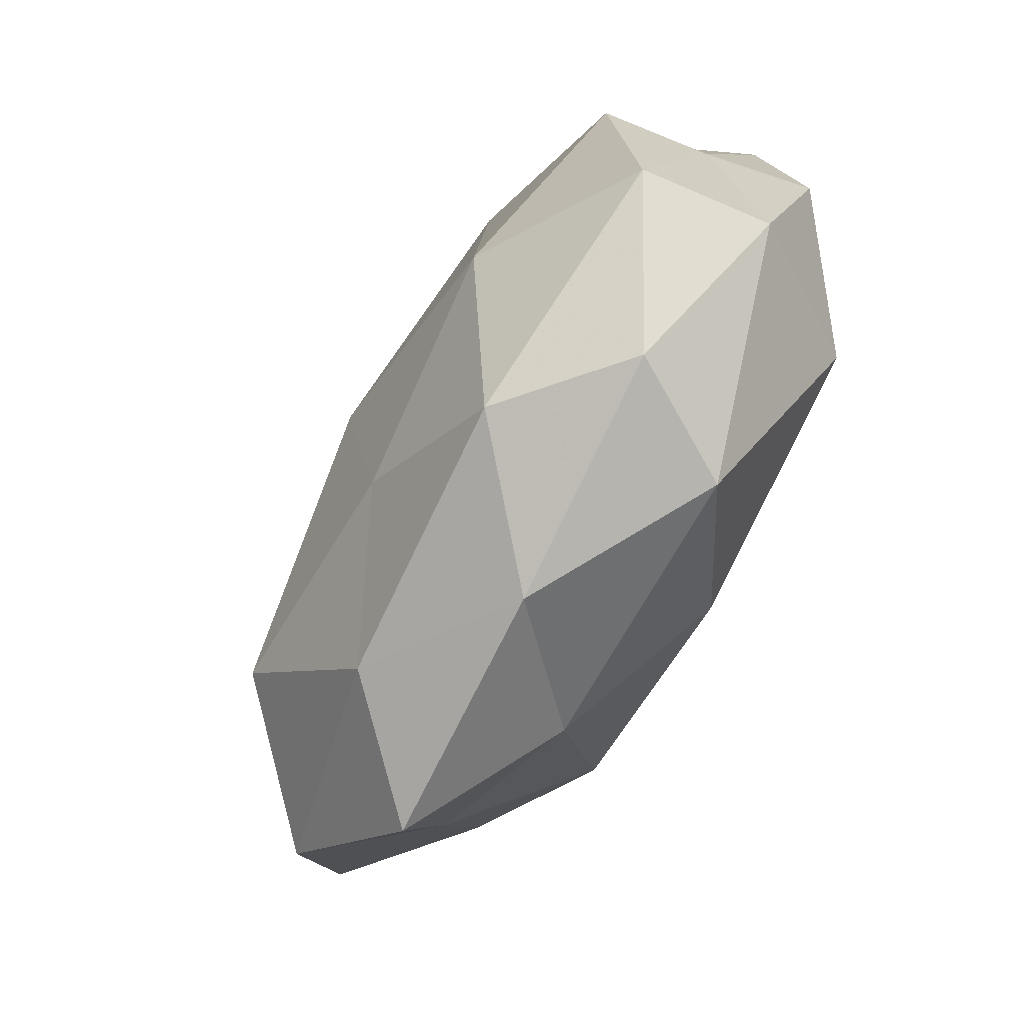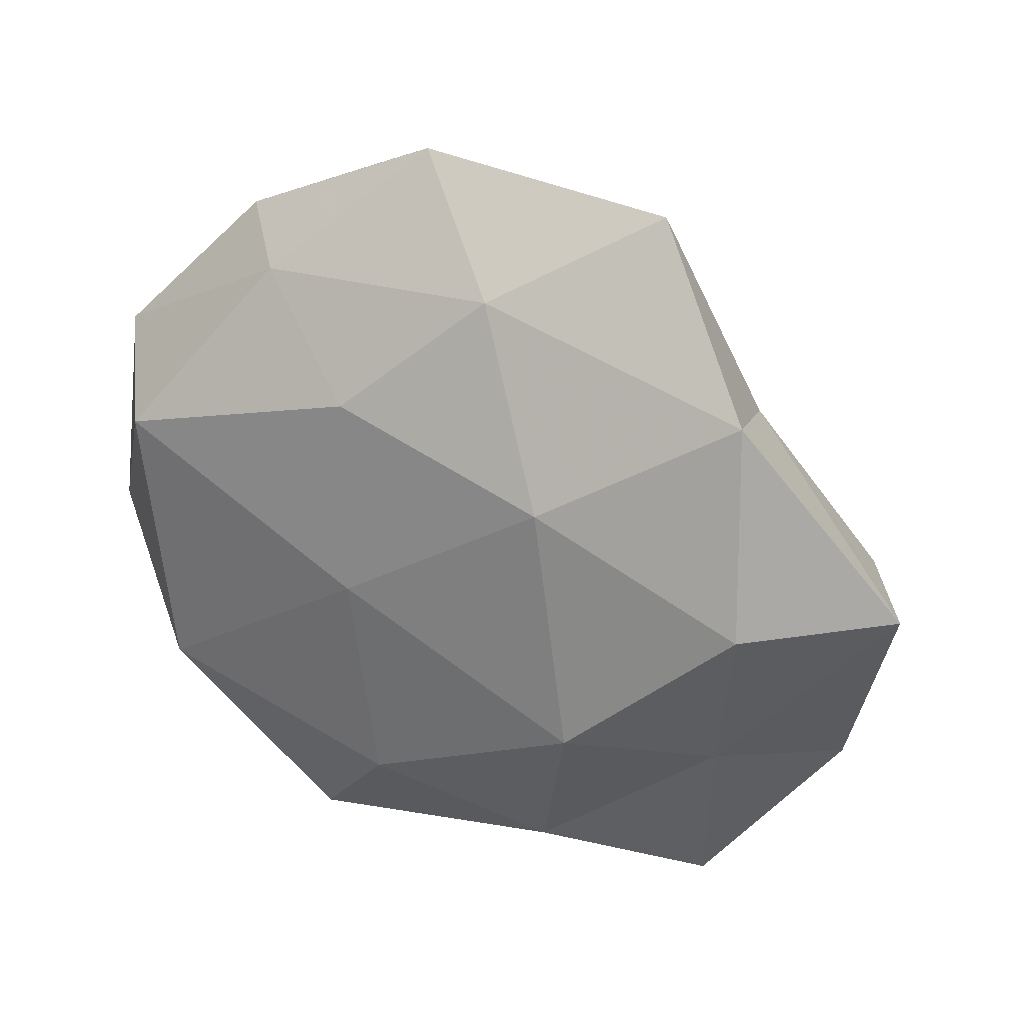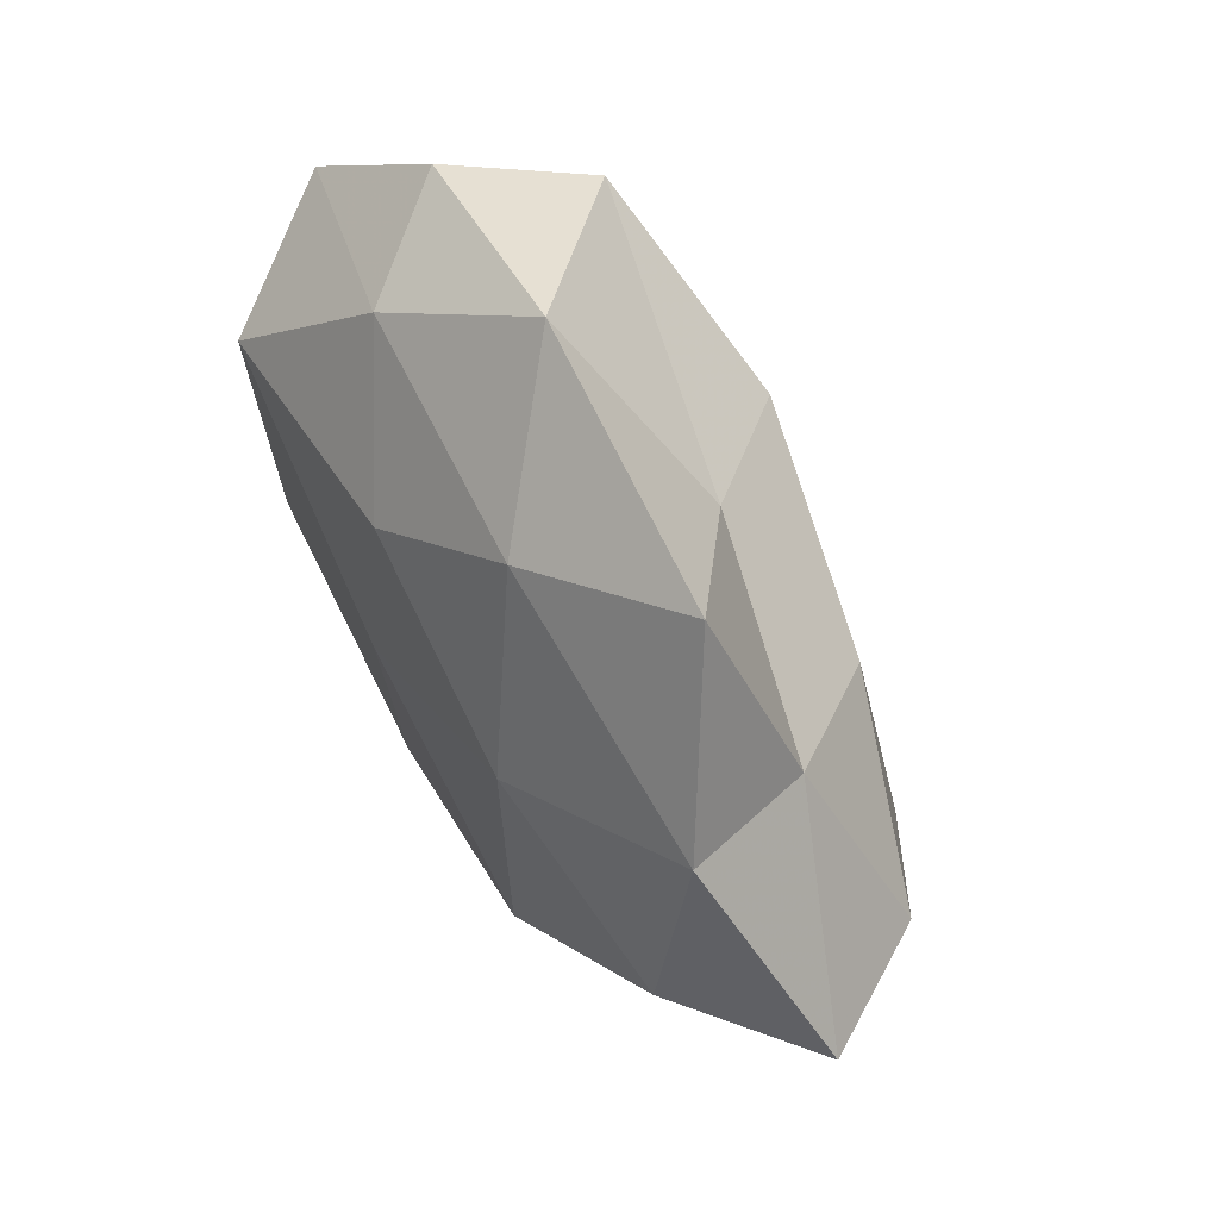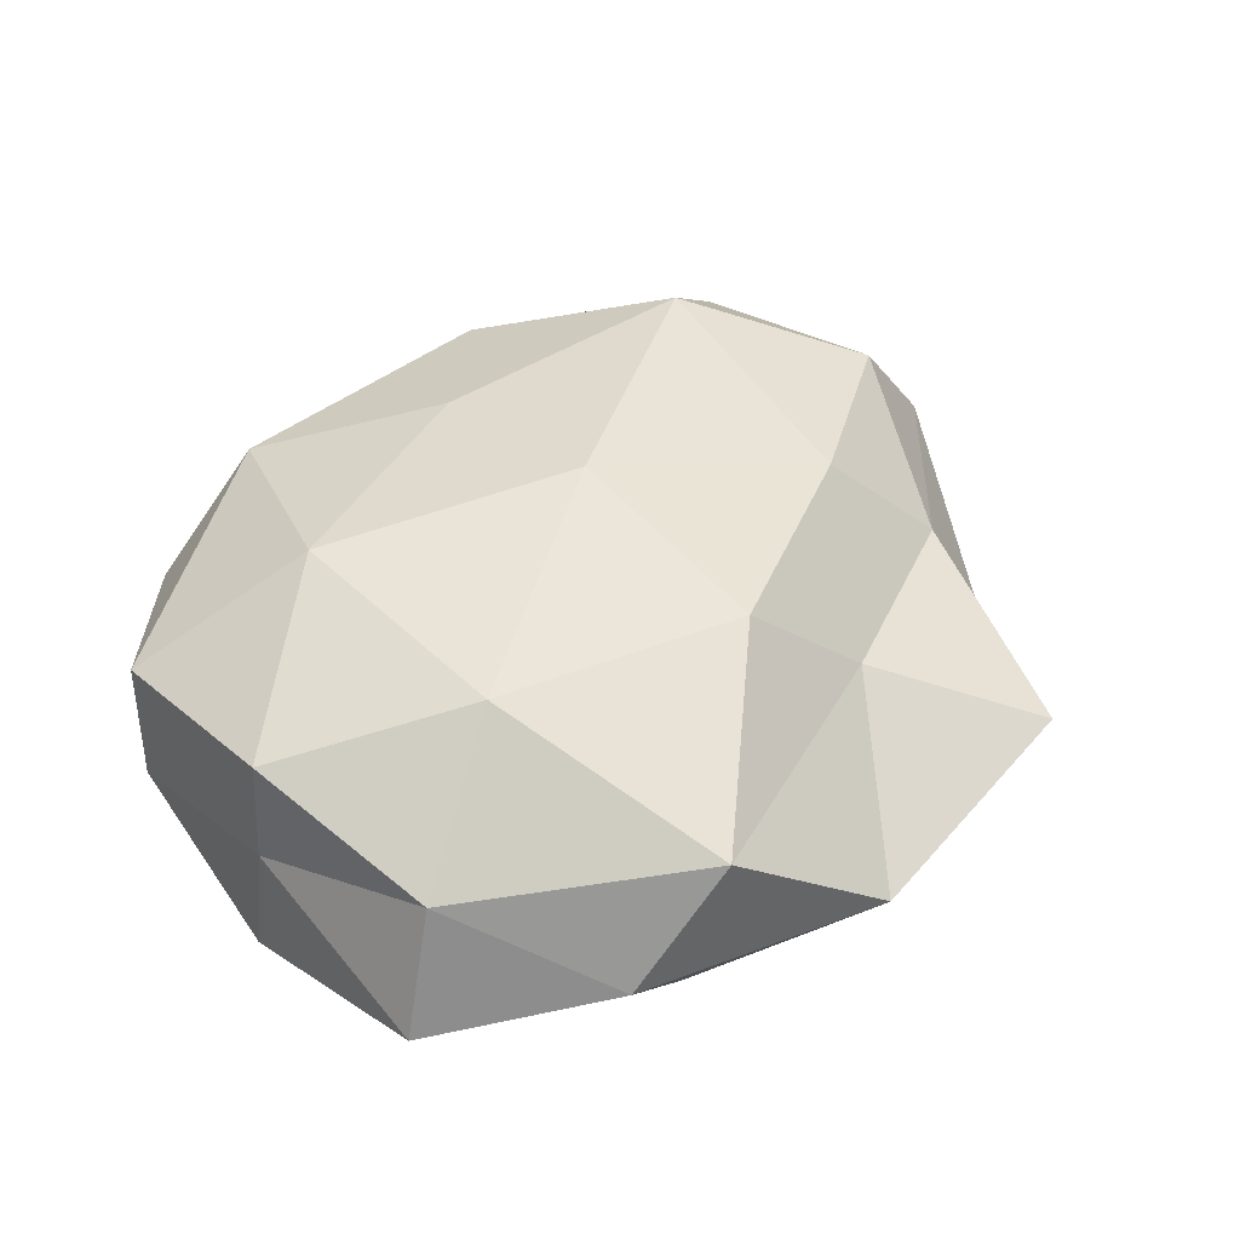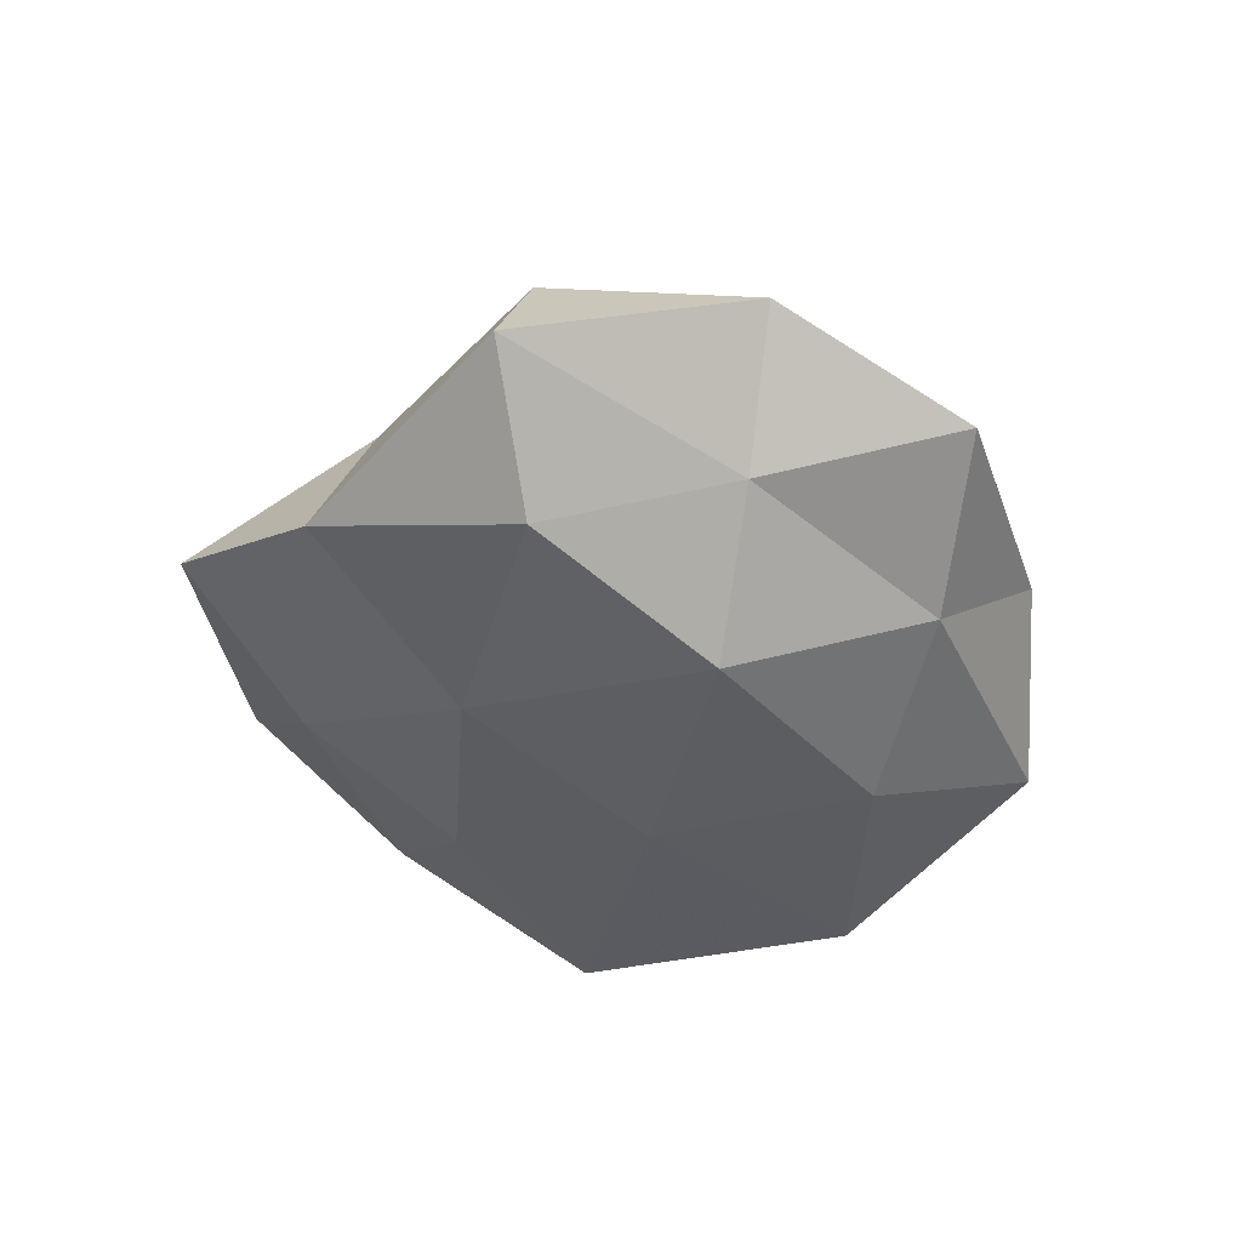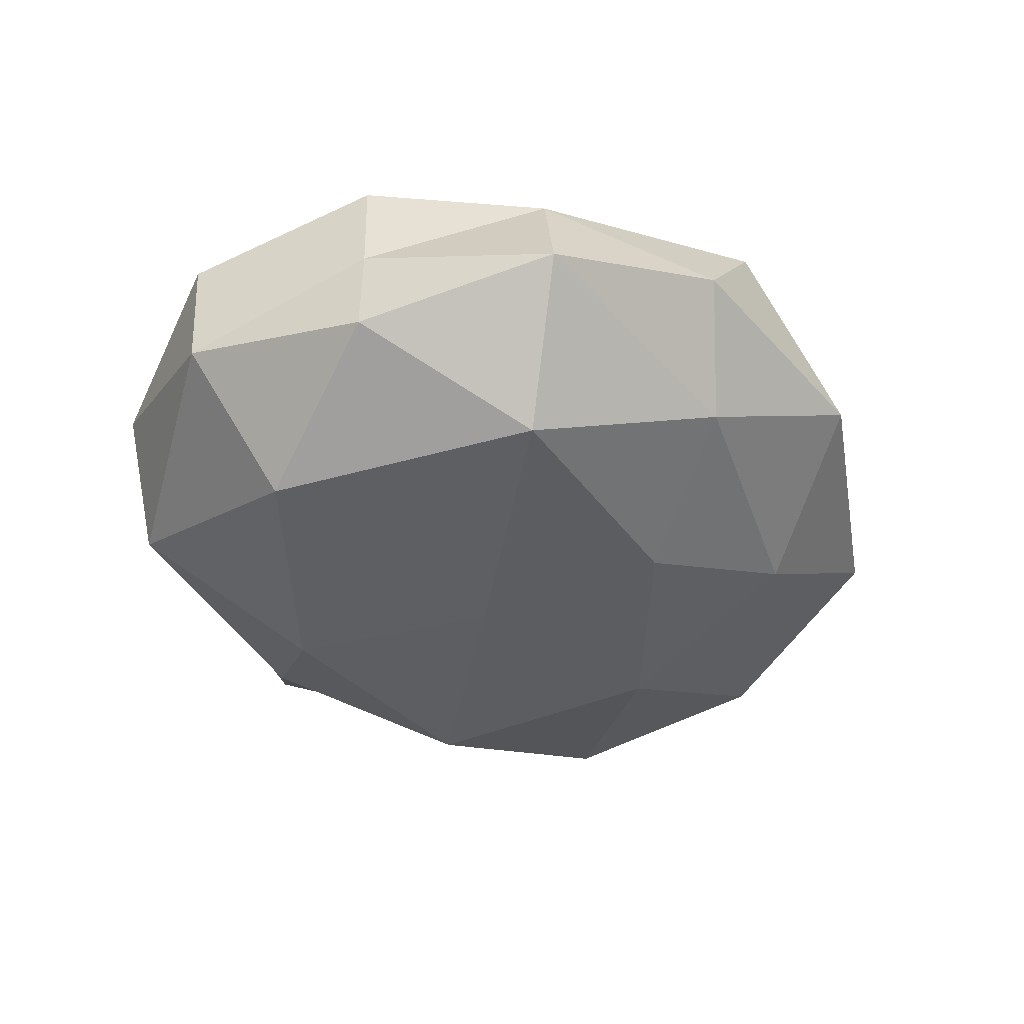
<metadata>
{"format":"obj","ext":"obj","renderer":"f3d","projection":"perspective","resolution":1024,"background":"white","views":[{"elev":-79.5,"azim":60.7,"up":"+Y"},{"elev":29.9,"azim":-149.4,"up":"+Y"},{"elev":67.5,"azim":-119.1,"up":"+Y"},{"elev":49.3,"azim":129.9,"up":"+Z"},{"elev":-36.9,"azim":-80.3,"up":"+Z"},{"elev":-37.9,"azim":102.3,"up":"+Z"}]}
</metadata>
<code>
v -0.01341 0.01129 -0.01307
v -0.02576 -0.0104 -0.005799
v 0.03184 0.01282 -0.003048
v -0.03843 0.004038 -0.002044
v -0.0268 0.0192 -0.006553
v 0.004136 0.03223 0.0005556
v 0.004136 0.01562 -0.01247
v 0.01633 0.006914 0.01394
v 0.02171 0.02383 0.001528
v 0.02759 0.0113 0.006473
v -0.02312 -0.02547 -0.001309
v 0.02966 -0.002831 0.001853
v 0.02119 -0.01172 -0.01354
v -0.01177 -0.0217 -0.008364
v 0.02735 -0.01745 -0.003333
v 0.02623 -0.01828 0.006657
v -0.002486 -0.0006087 0.01618
v -0.01745 0.01009 0.01166
v 0.03131 -0.002462 -0.006542
v 0.01431 0.02601 0.01026
v -0.01693 -0.007026 -0.01442
v -0.01722 0.03144 -0.0006816
v -0.02376 0.01563 0.003246
v -0.006029 0.02481 -0.007802
v 0.01002 -0.02684 -0.008117
v -0.003699 -0.01496 0.0125
v 0.00673 -0.02595 0.008593
v 0.0004917 -0.01567 -0.01424
v -0.0327 -0.01301 0.003501
v -0.007362 0.02078 0.006499
v 0.002624 0.000838 -0.01462
v -0.01473 -0.02308 0.007142
v 0.01435 -0.0115 0.01399
v 0.01454 0.02253 -0.006561
v -0.02279 -0.008834 0.01324
v 0.02855 -0.003256 0.01029
v -0.0289 0.003626 -0.01021
v 0.01544 -0.02733 0.0009082
v -0.03254 0.002881 0.007212
v -0.0001501 0.01601 0.01462
v 0.02396 0.009444 -0.01338
v -0.003355 -0.02839 -0.0001823
f 9 10 3
f 10 12 3
f 11 2 14
f 12 16 15
f 3 12 19
f 19 12 15
f 15 13 19
f 9 6 20
f 20 8 10
f 9 20 10
f 2 21 14
f 4 23 5
f 5 23 22
f 24 1 5
f 24 7 1
f 22 24 5
f 6 24 22
f 25 13 15
f 14 21 28
f 25 28 13
f 14 28 25
f 29 4 2
f 11 29 2
f 6 30 20
f 6 22 30
f 30 23 18
f 30 22 23
f 31 1 7
f 21 1 31
f 31 13 28
f 28 21 31
f 32 27 26
f 11 32 29
f 8 17 33
f 33 17 26
f 27 16 33
f 26 27 33
f 9 3 34
f 9 34 6
f 34 24 6
f 34 7 24
f 35 17 18
f 35 26 17
f 32 26 35
f 32 35 29
f 10 8 36
f 10 36 12
f 12 36 16
f 36 8 33
f 33 16 36
f 2 4 37
f 5 1 37
f 37 4 5
f 21 37 1
f 2 37 21
f 15 16 38
f 38 25 15
f 27 38 16
f 4 39 23
f 18 23 39
f 29 39 4
f 39 35 18
f 29 35 39
f 8 40 17
f 18 17 40
f 20 40 8
f 40 30 18
f 20 30 40
f 3 19 41
f 41 19 13
f 7 41 31
f 41 13 31
f 3 41 34
f 34 41 7
f 11 14 42
f 14 25 42
f 11 42 32
f 42 27 32
f 42 25 38
f 42 38 27

</code>
